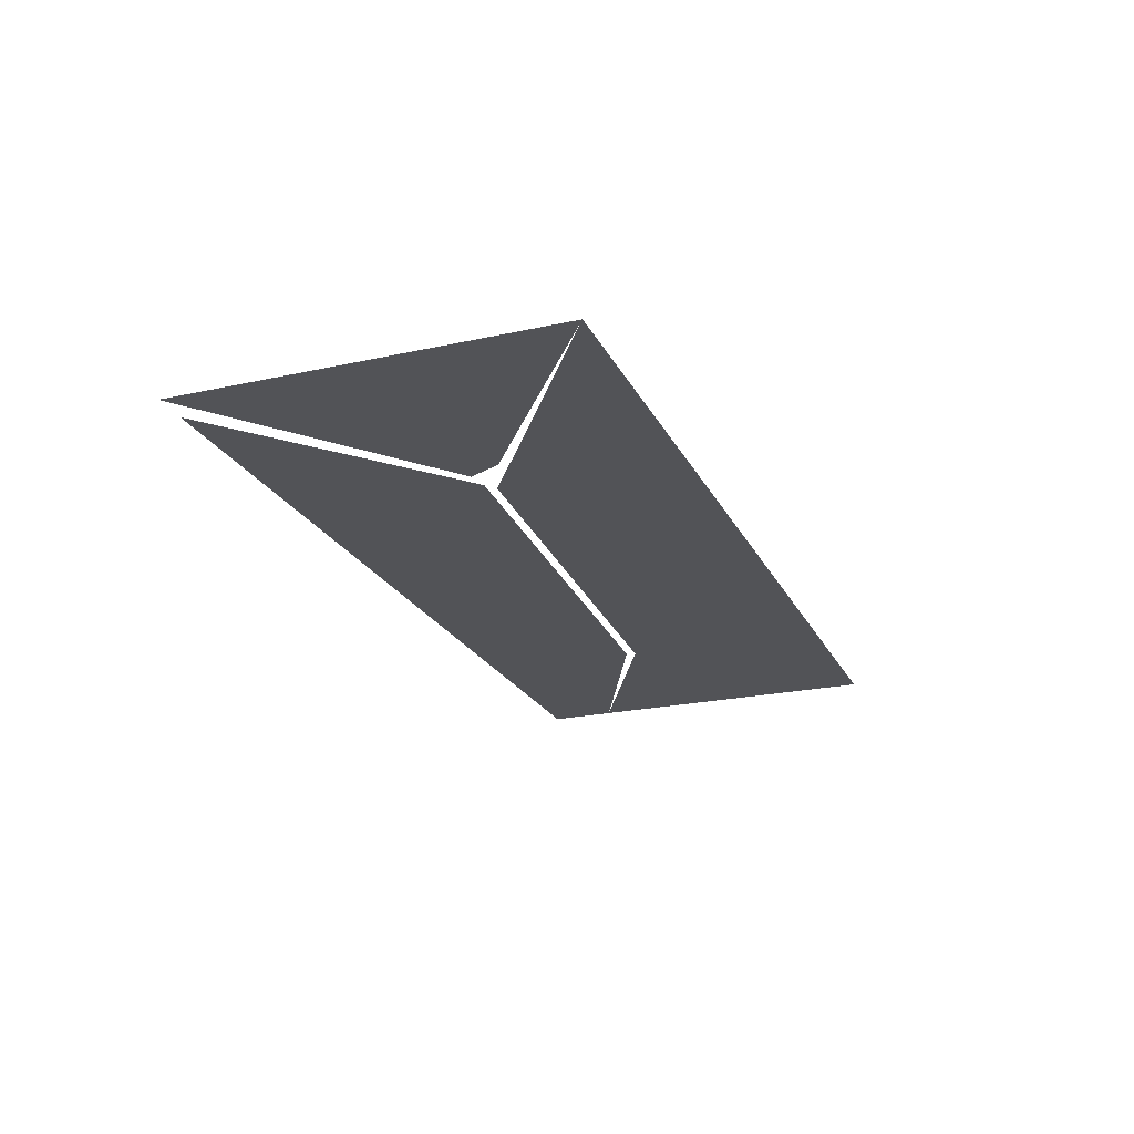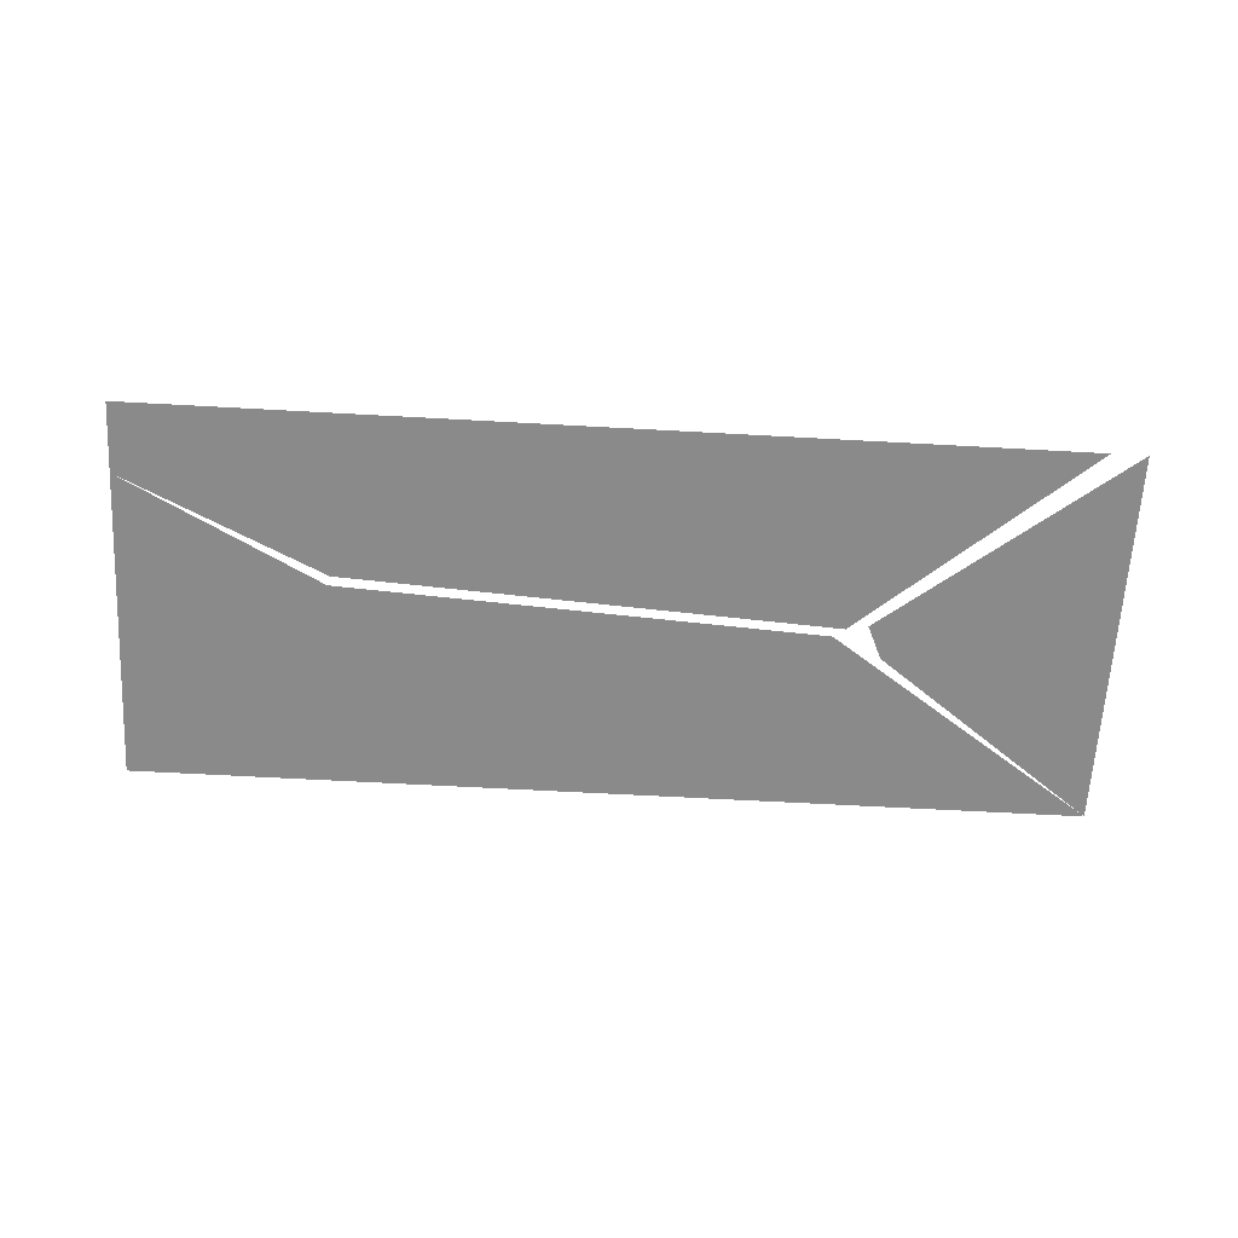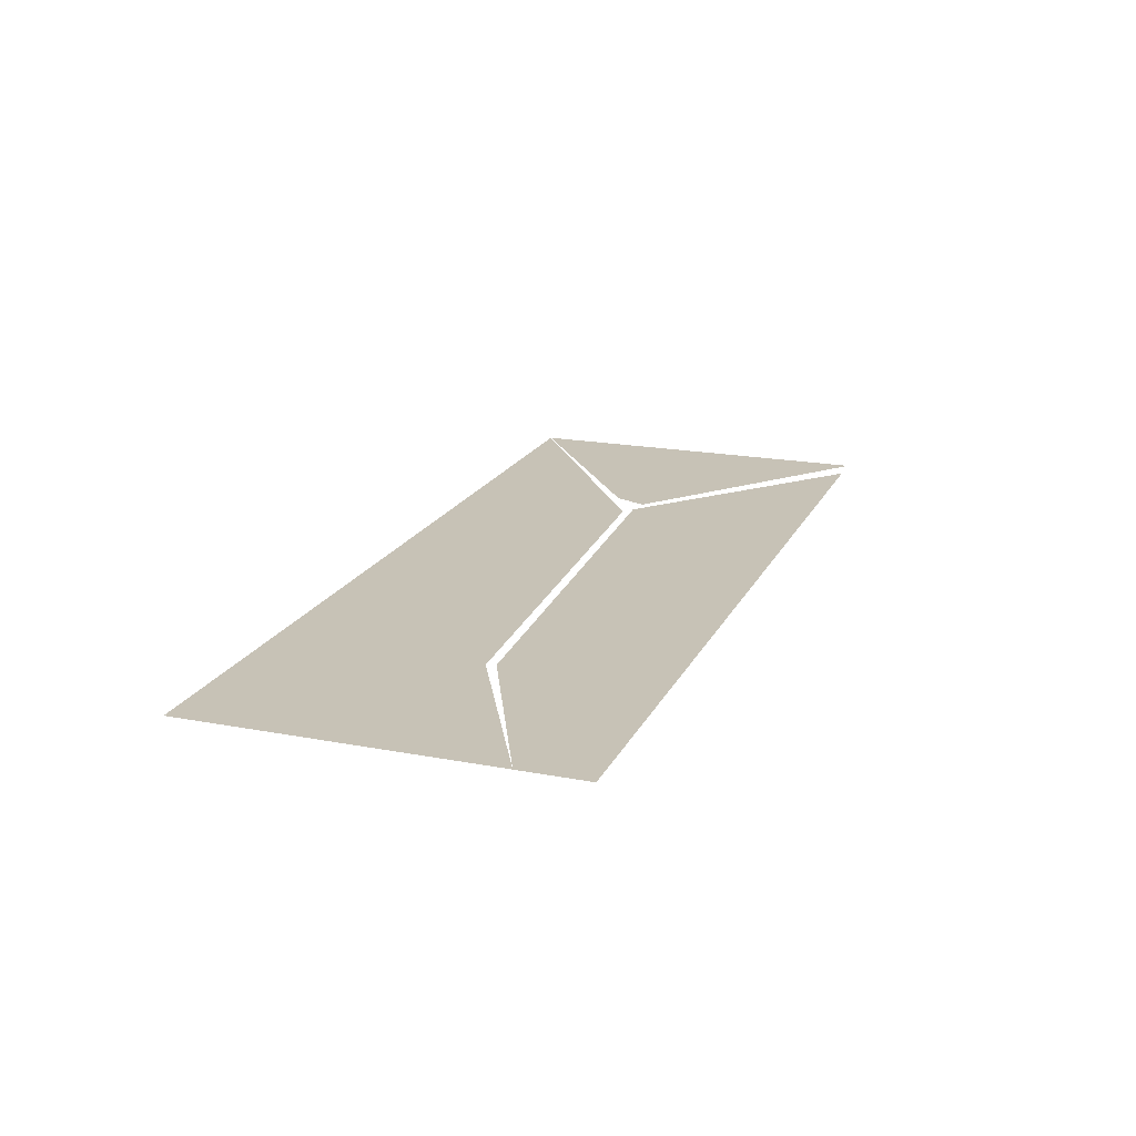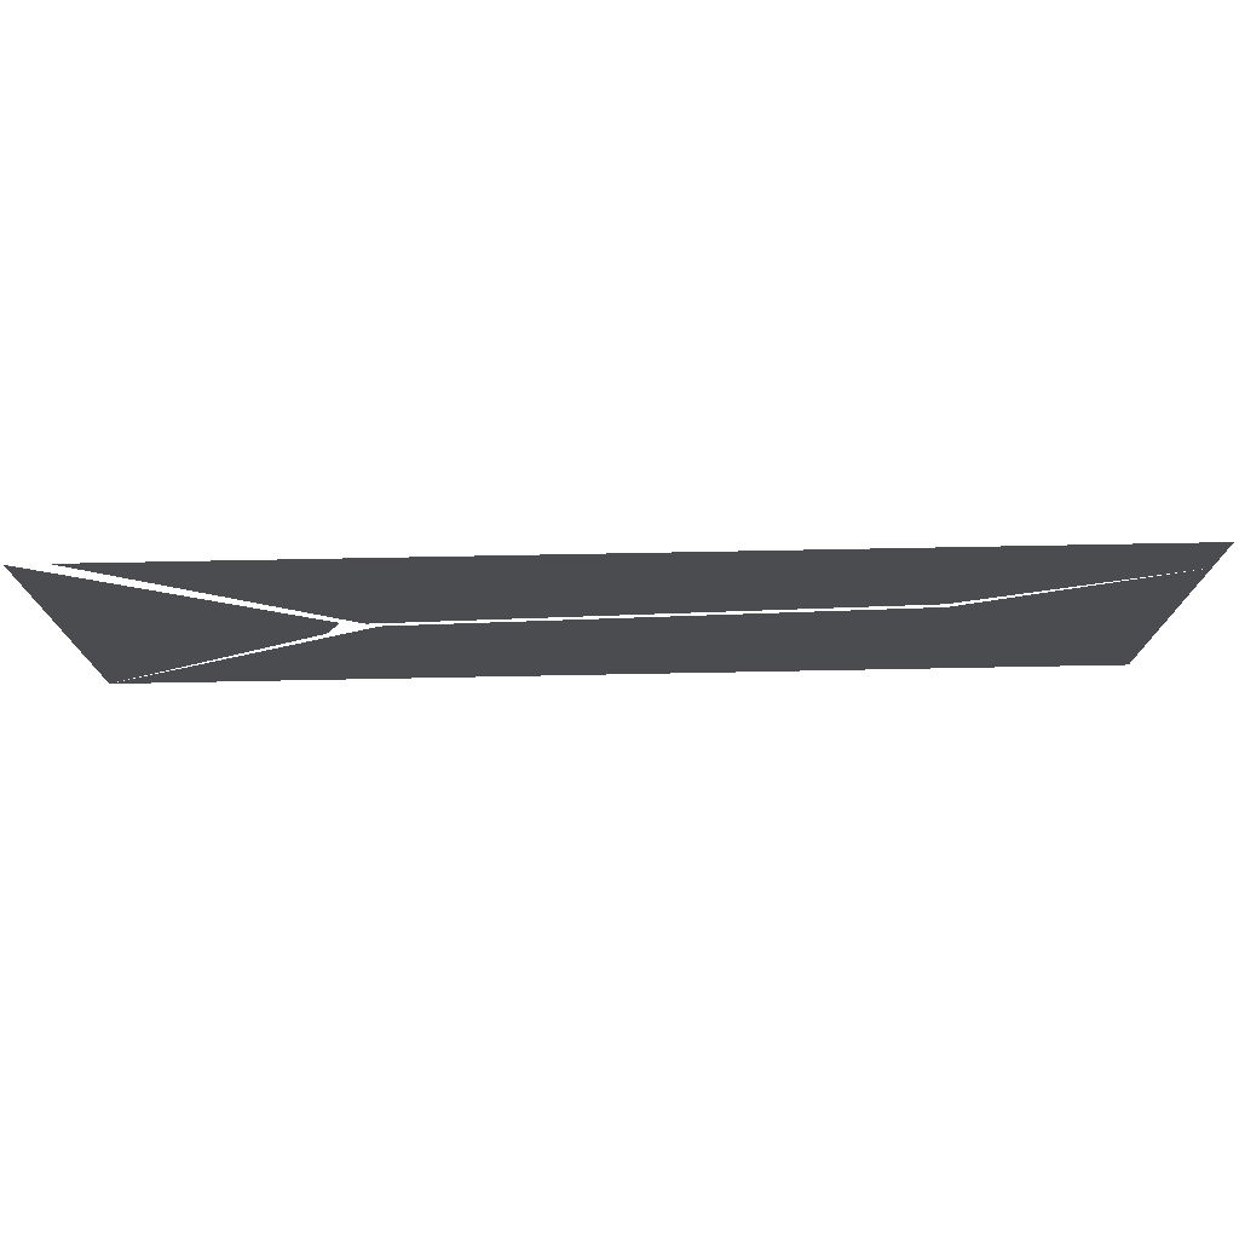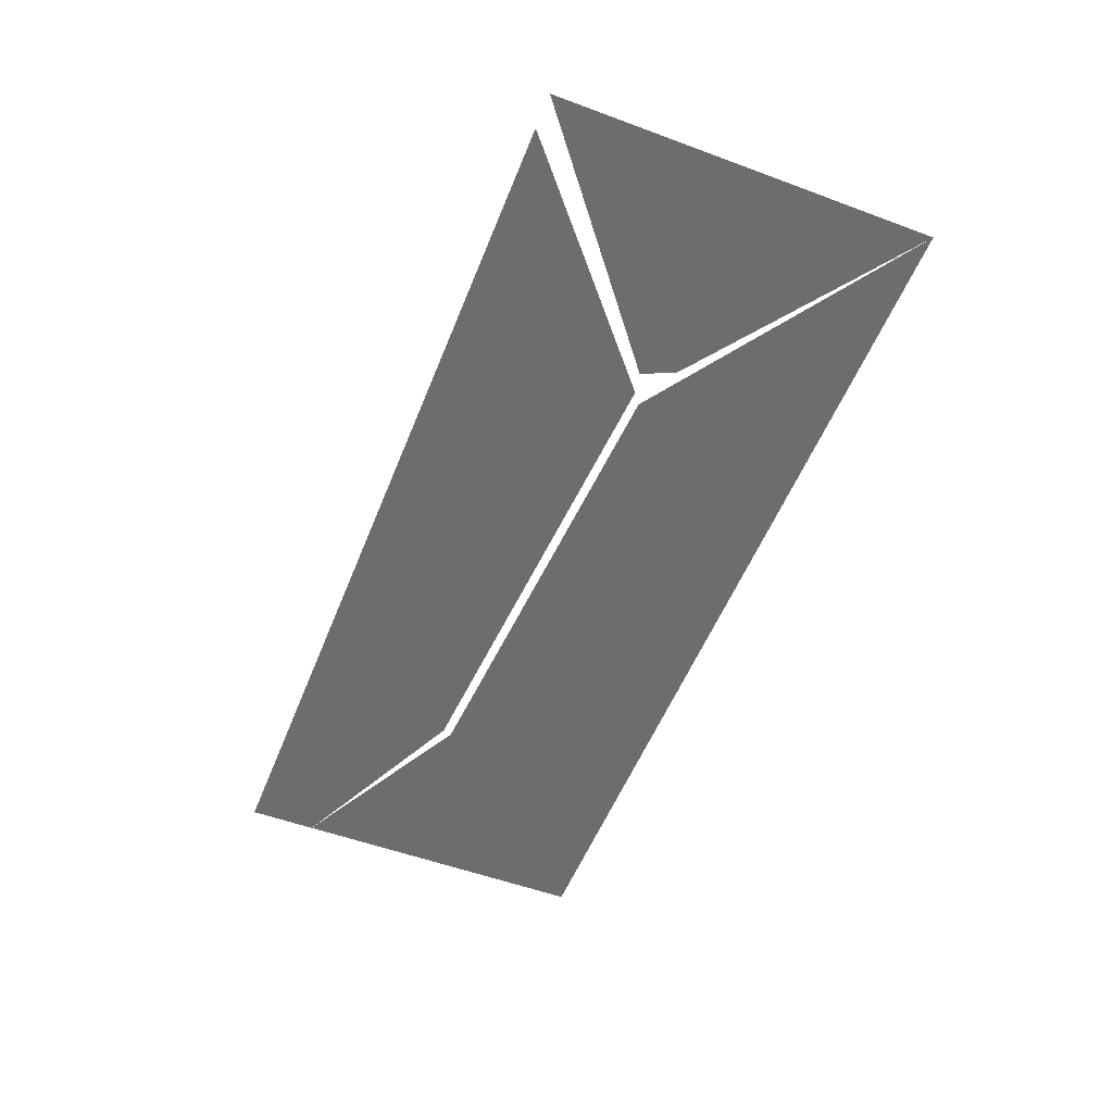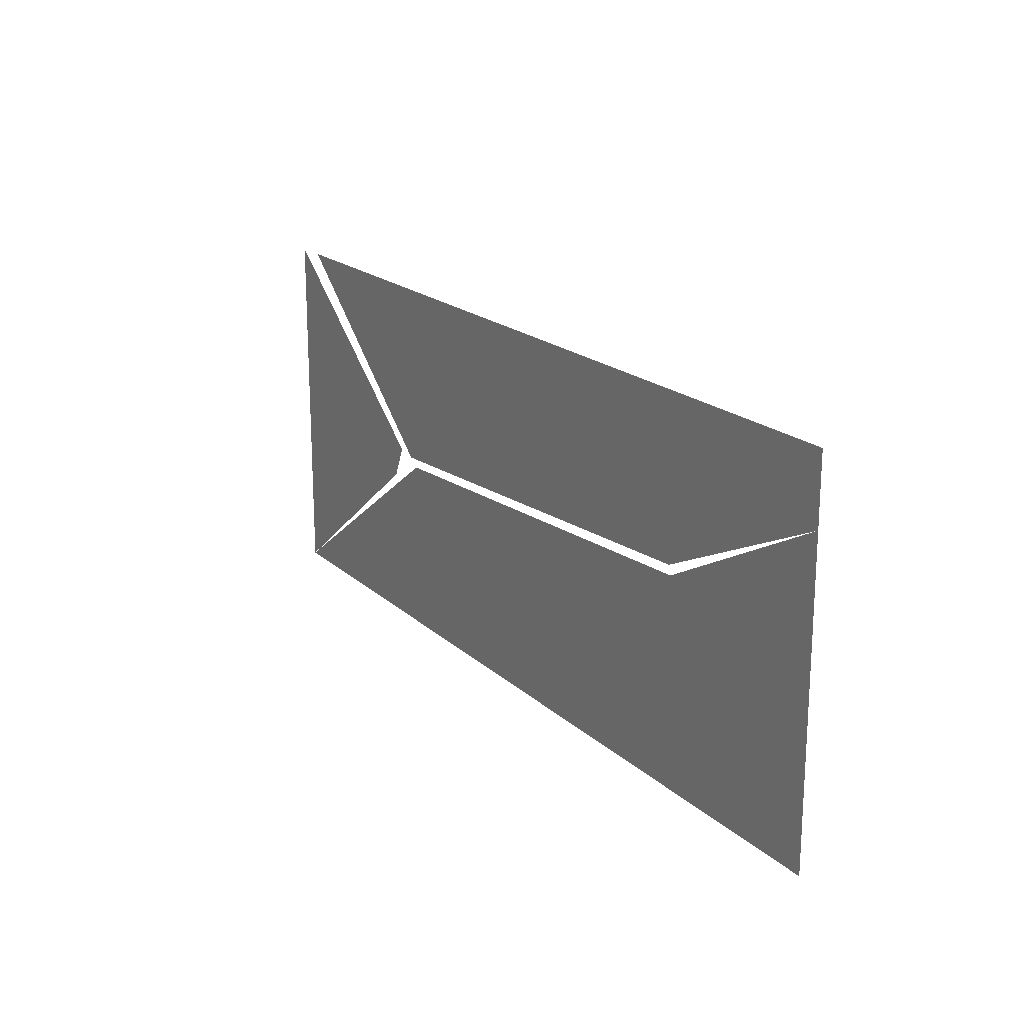
<metadata>
{"format":"obj","ext":"obj","renderer":"f3d","projection":"perspective","resolution":1024,"background":"white","views":[{"elev":-22.4,"azim":-69.2,"up":"+Z"},{"elev":-63.6,"azim":176.8,"up":"+Z"},{"elev":19.1,"azim":109.7,"up":"+Z"},{"elev":74.7,"azim":-1.1,"up":"+Y"},{"elev":-53.9,"azim":-111.5,"up":"+Z"},{"elev":19.0,"azim":58.5,"up":"+Y"}]}
</metadata>
<code>
g groundTopGlassSideA_AAB_geo
v 5.102 -0.6346 -10.21
v 4.249 -1.222 -10.21
v 7.249 -1.222 -10.21
v 6.621 -0.5481 -10.21
v 7.249 -0.2209 -10.21
v 5.066 -0.6076 -10.21
v 7.249 -7.629e-08 -10.21
v 4.36 -9.537e-08 -10.21
v 6.613 -0.518 -10.21
v 7.249 -0.2209 -10.21
v 4.249 -7.629e-08 -10.21
v 4.249 -1.222 -10.21
v 4.951 -0.701 -10.21
v 4.999 -0.5944 -10.21
g groundTopGlassSideA_AAB_geo_0
f 3 2 1
f 4 3 1
f 4 5 3
f 8 7 6
f 7 9 6
f 7 10 9
f 13 12 11
f 14 13 11

</code>
